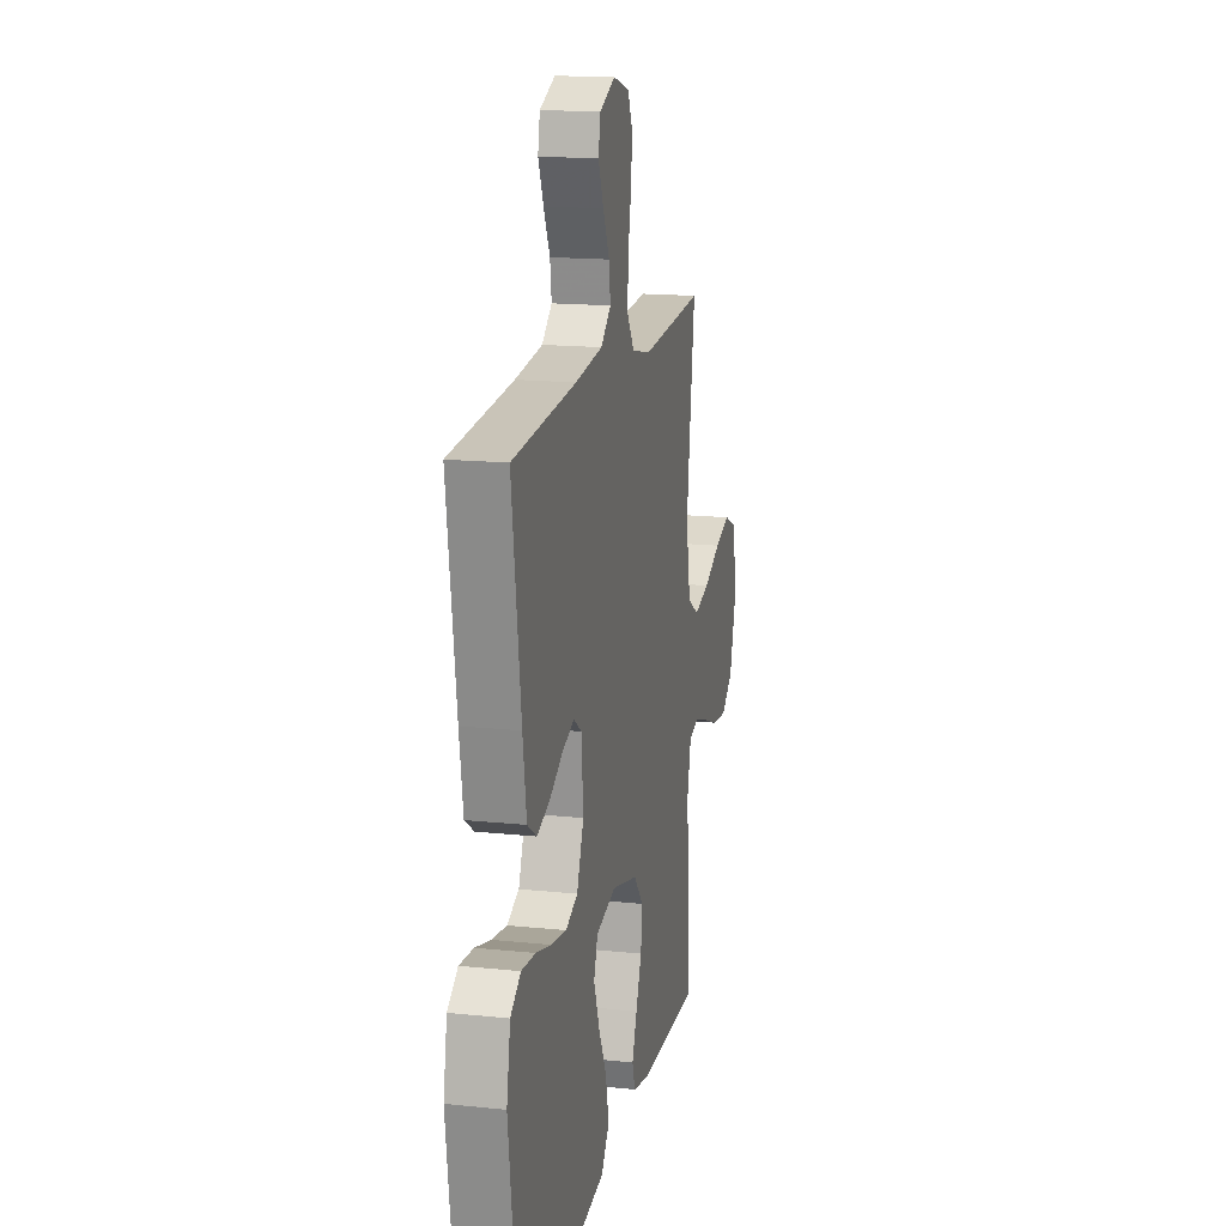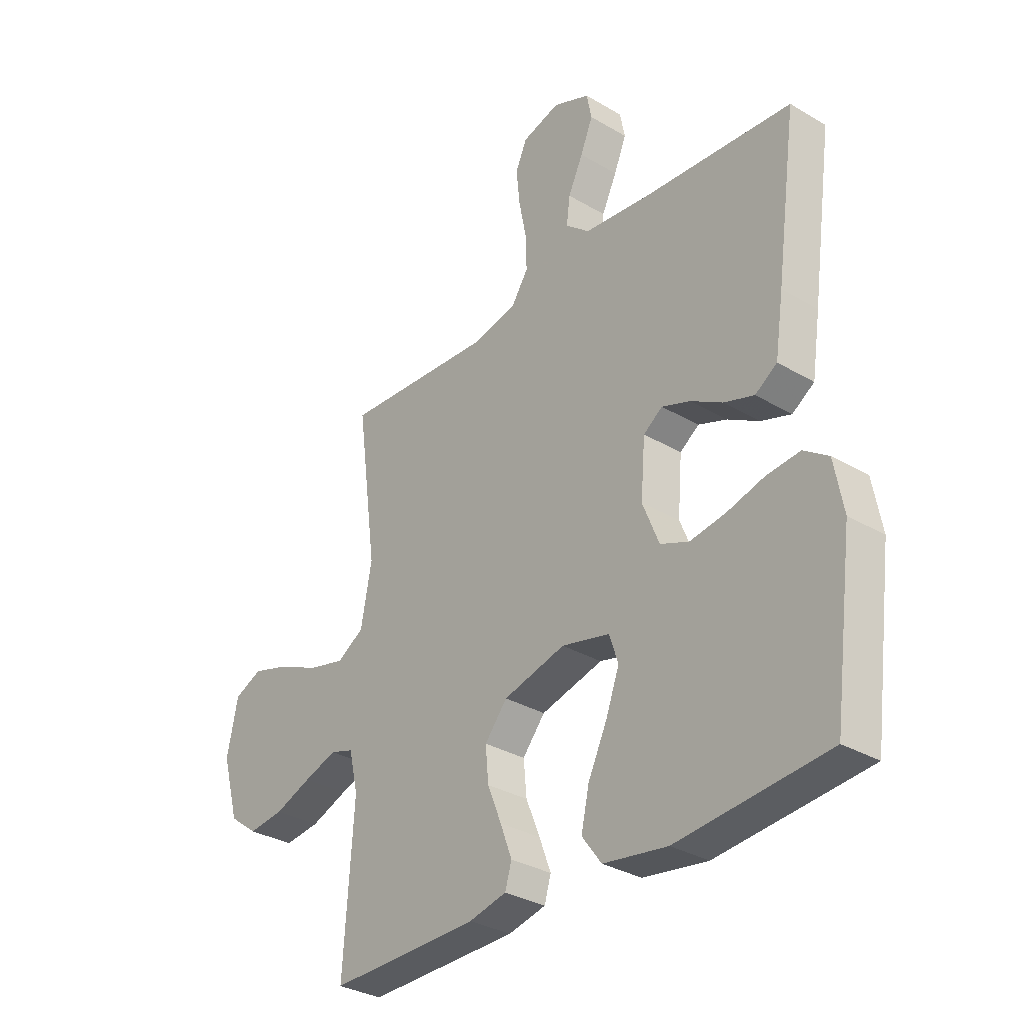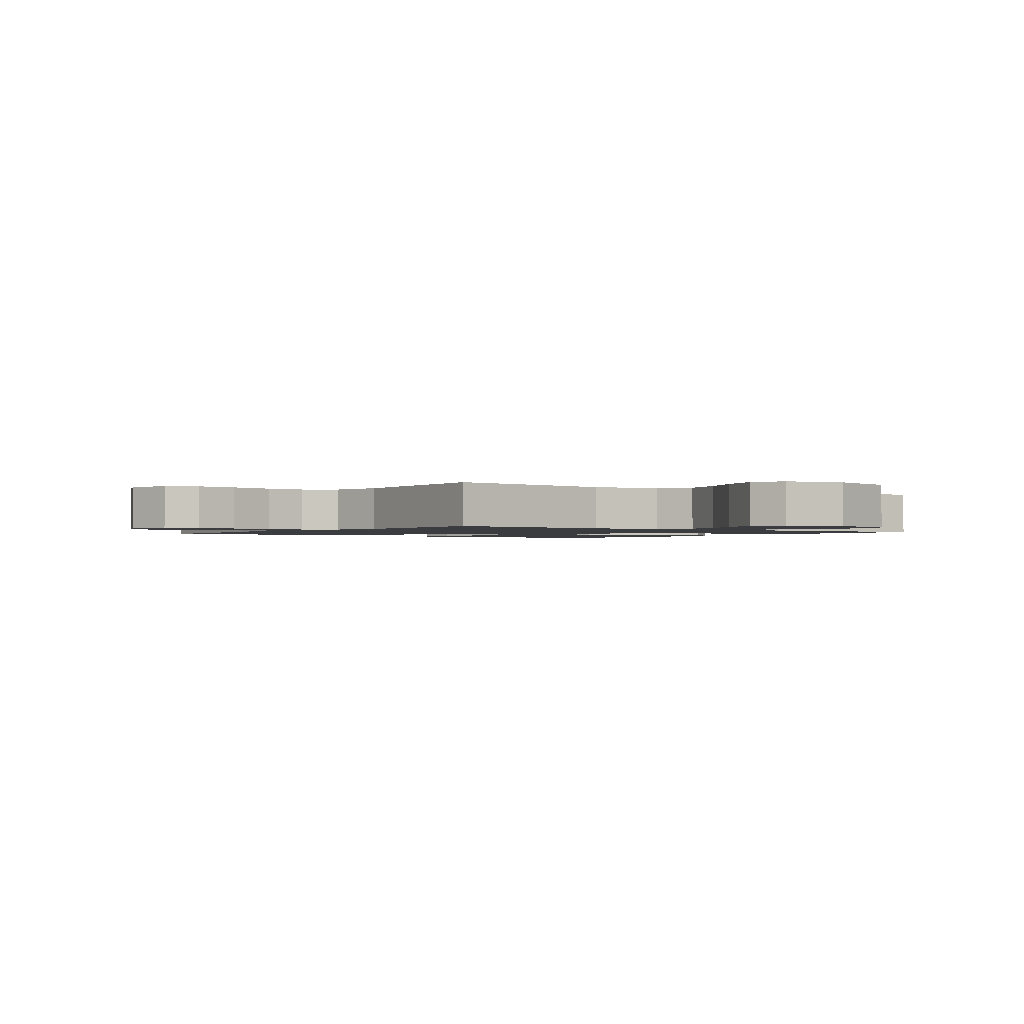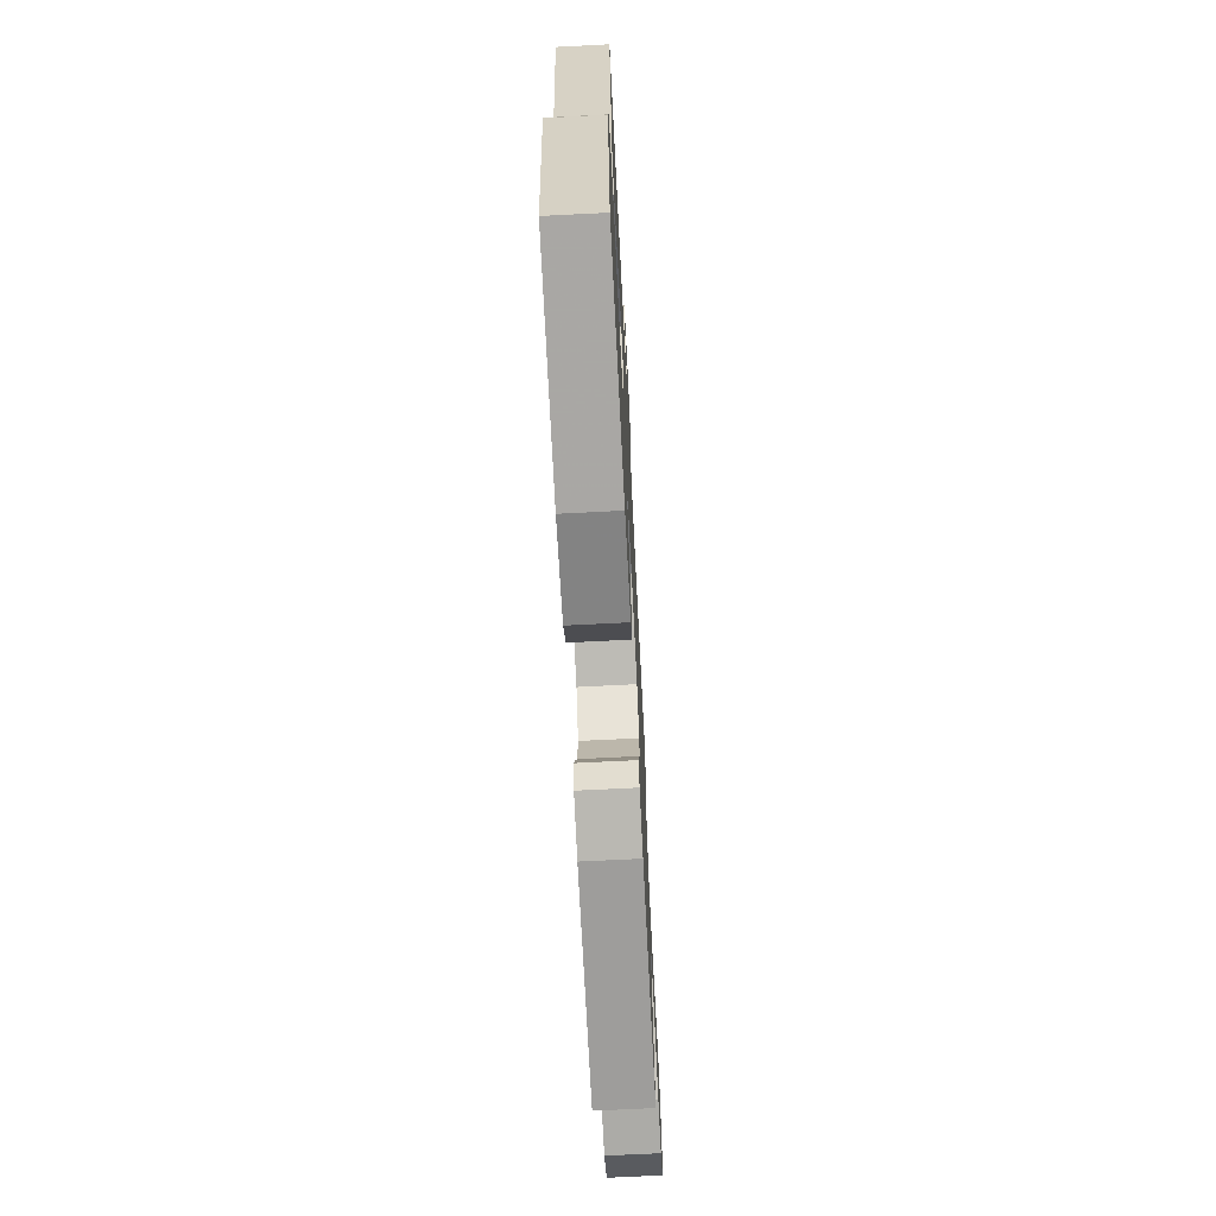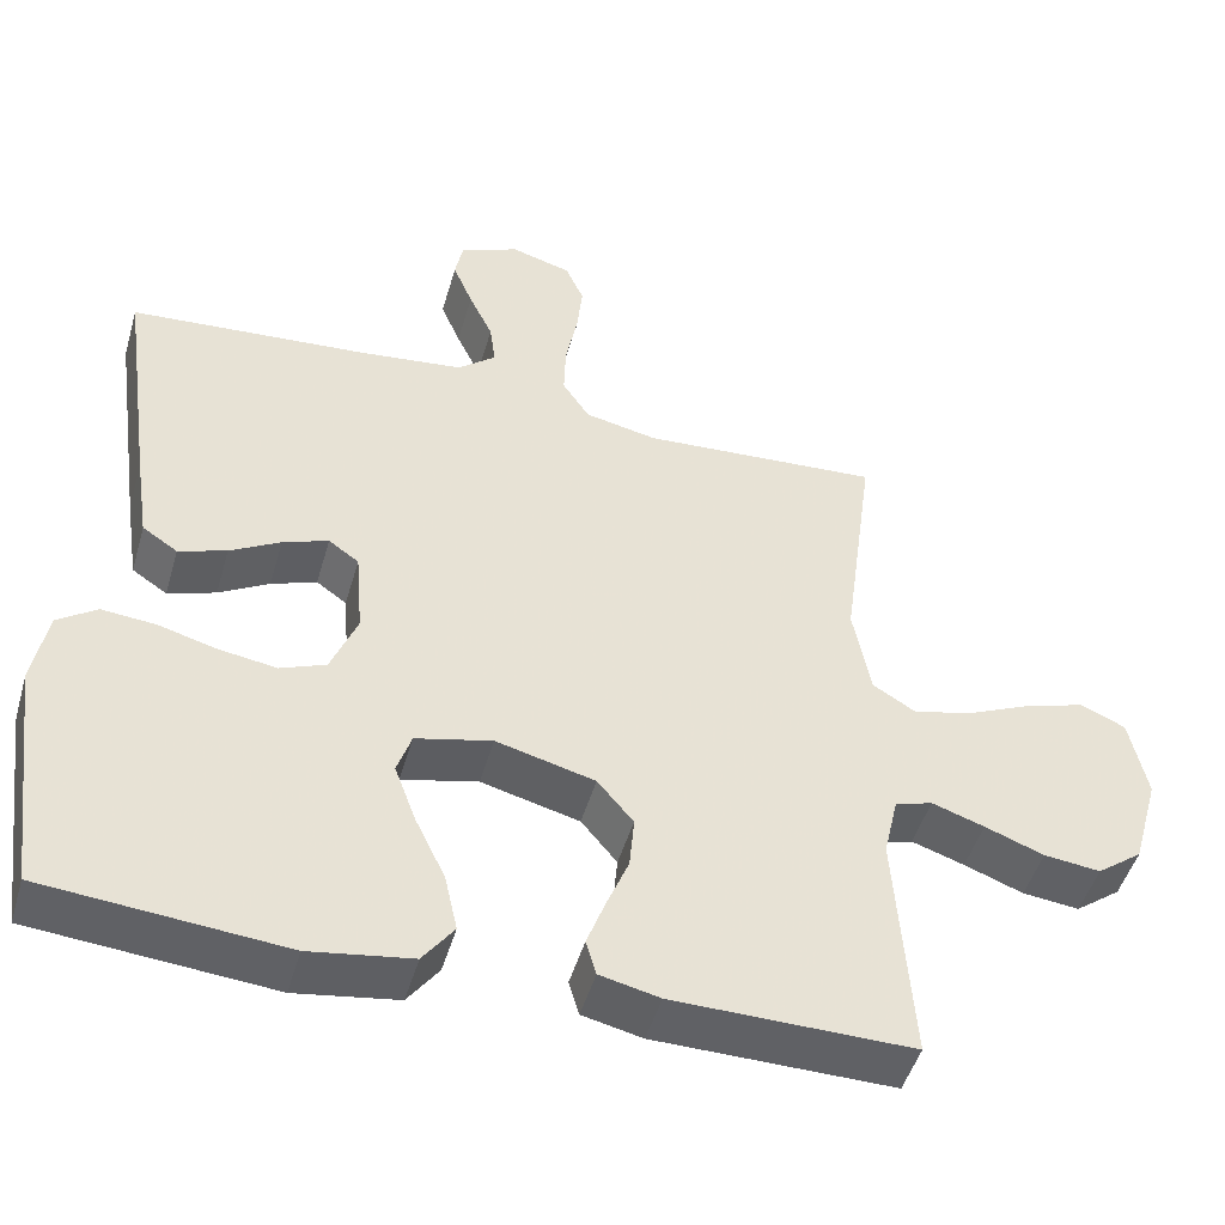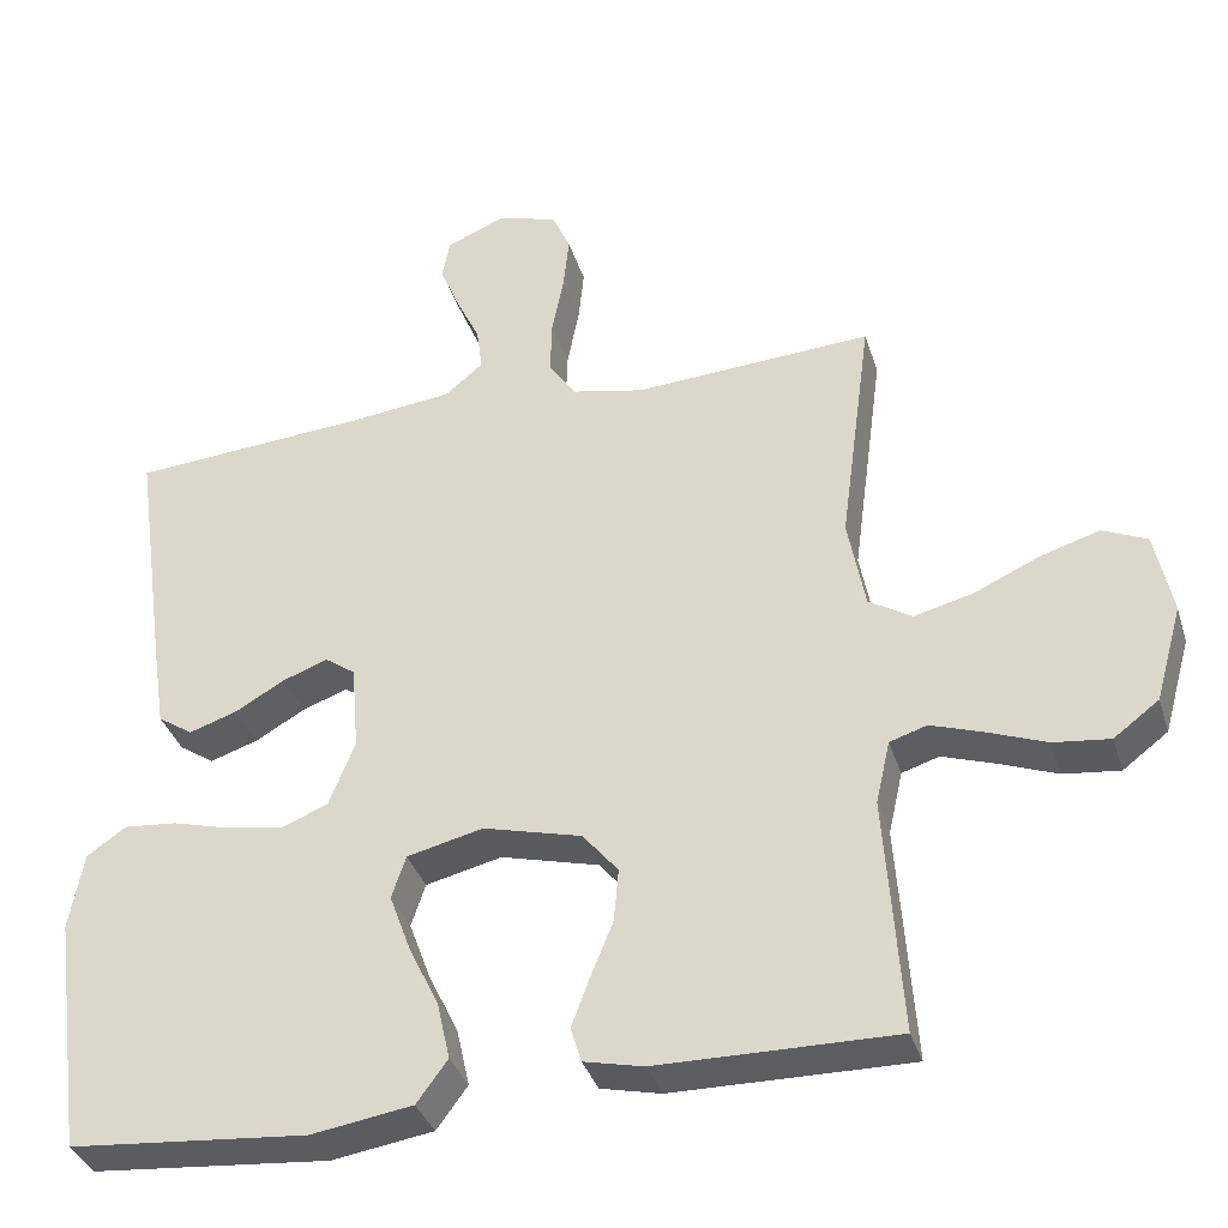
<metadata>
{"format":"obj","ext":"obj","renderer":"f3d","projection":"perspective","resolution":1024,"background":"white","views":[{"elev":16.0,"azim":-77.7,"up":"+Z"},{"elev":-32.2,"azim":-129.6,"up":"+Z"},{"elev":-1.5,"azim":54.4,"up":"+Y"},{"elev":-69.9,"azim":-87.1,"up":"+Z"},{"elev":-48.1,"azim":-16.0,"up":"+Z"},{"elev":-35.5,"azim":16.5,"up":"+Z"}]}
</metadata>
<code>
v -0.5 0.07 -0.5
v -0.54 0.07 -0.2
v -0.522 0.07 -0.102
v -0.473 0.07 -0.068
v -0.406 0.07 -0.074
v -0.332 0.07 -0.094
v -0.26 0.07 -0.105
v -0.203 0.07 -0.082
v -0.17 0.07 0
v -0.179 0.07 0.109
v -0.217 0.07 0.136
v -0.274 0.07 0.115
v -0.337 0.07 0.079
v -0.397 0.07 0.059
v -0.441 0.07 0.088
v -0.458 0.07 0.2
v -0.5 0.07 0.5
v -0.2 0.07 0.523
v -0.07 0.07 0.538
v -0.022 0.07 0.578
v -0.029 0.07 0.633
v -0.059 0.07 0.696
v -0.084 0.07 0.756
v -0.074 0.07 0.807
v 0 0.07 0.838
v 0.076 0.07 0.816
v 0.099 0.07 0.764
v 0.092 0.07 0.695
v 0.077 0.07 0.619
v 0.075 0.07 0.551
v 0.109 0.07 0.5
v 0.2 0.07 0.481
v 0.5 0.07 0.5
v 0.46 0.07 0.2
v 0.482 0.07 0.084
v 0.536 0.07 0.051
v 0.611 0.07 0.07
v 0.693 0.07 0.107
v 0.768 0.07 0.13
v 0.824 0.07 0.105
v 0.846 0.07 0
v 0.812 0.07 -0.121
v 0.755 0.07 -0.164
v 0.684 0.07 -0.156
v 0.61 0.07 -0.128
v 0.544 0.07 -0.106
v 0.497 0.07 -0.121
v 0.479 0.07 -0.2
v 0.5 0.07 -0.5
v 0.2 0.07 -0.497
v 0.125 0.07 -0.48
v 0.112 0.07 -0.436
v 0.135 0.07 -0.374
v 0.163 0.07 -0.305
v 0.169 0.07 -0.238
v 0.124 0.07 -0.184
v 0 0.07 -0.152
v -0.096 0.07 -0.175
v -0.114 0.07 -0.229
v -0.087 0.07 -0.302
v -0.049 0.07 -0.381
v -0.033 0.07 -0.453
v -0.072 0.07 -0.506
v -0.2 0.07 -0.526
v -0.5 0 -0.5
v -0.54 0 -0.2
v -0.522 0 -0.102
v -0.473 0 -0.068
v -0.406 0 -0.074
v -0.332 0 -0.094
v -0.26 0 -0.105
v -0.203 0 -0.082
v -0.17 0 0
v -0.179 0 0.109
v -0.217 0 0.136
v -0.274 0 0.115
v -0.337 0 0.079
v -0.397 0 0.059
v -0.441 0 0.088
v -0.458 0 0.2
v -0.5 0 0.5
v -0.2 0 0.523
v -0.07 0 0.538
v -0.022 0 0.578
v -0.029 0 0.633
v -0.059 0 0.696
v -0.084 0 0.756
v -0.074 0 0.807
v 0 0 0.838
v 0.076 0 0.816
v 0.099 0 0.764
v 0.092 0 0.695
v 0.077 0 0.619
v 0.075 0 0.551
v 0.109 0 0.5
v 0.2 0 0.481
v 0.5 0 0.5
v 0.46 0 0.2
v 0.482 0 0.084
v 0.536 0 0.051
v 0.611 0 0.07
v 0.693 0 0.107
v 0.768 0 0.13
v 0.824 0 0.105
v 0.846 0 0
v 0.812 0 -0.121
v 0.755 0 -0.164
v 0.684 0 -0.156
v 0.61 0 -0.128
v 0.544 0 -0.106
v 0.497 0 -0.121
v 0.479 0 -0.2
v 0.5 0 -0.5
v 0.2 0 -0.497
v 0.125 0 -0.48
v 0.112 0 -0.436
v 0.135 0 -0.374
v 0.163 0 -0.305
v 0.169 0 -0.238
v 0.124 0 -0.184
v 0 0 -0.152
v -0.096 0 -0.175
v -0.114 0 -0.229
v -0.087 0 -0.302
v -0.049 0 -0.381
v -0.033 0 -0.453
v -0.072 0 -0.506
v -0.2 0 -0.526
f 4 5 6
f 3 4 6
f 2 3 6
f 1 2 6
f 64 1 6
f 63 64 6
f 62 63 6
f 61 62 6
f 60 61 6
f 59 60 6 7
f 58 59 7 8
f 57 58 8 9
f 56 57 9 10
f 52 53 54
f 51 52 54
f 50 51 54
f 49 50 54
f 48 49 54
f 47 48 54 55
f 43 44 45
f 42 43 45
f 41 42 45
f 40 41 45
f 39 40 45
f 38 39 45
f 37 38 45
f 36 37 45 46
f 35 36 46 47
f 32 33 34
f 47 55 56
f 35 47 56
f 34 35 56
f 32 34 56
f 31 32 56
f 27 28 29
f 26 27 29
f 25 26 29
f 24 25 29
f 23 24 29
f 22 23 29
f 21 22 29
f 20 21 29 30
f 16 17 18
f 15 16 18
f 14 15 18
f 13 14 18
f 12 13 18
f 11 12 18 19
f 20 30 31
f 19 20 31
f 11 19 31
f 10 11 31
f 10 31 56
f 70 69 68
f 70 68 67
f 70 67 66
f 70 66 65
f 70 65 128
f 70 128 127
f 70 127 126
f 70 126 125
f 70 125 124
f 71 70 124 123
f 72 71 123 122
f 73 72 122 121
f 74 73 121 120
f 118 117 116
f 118 116 115
f 118 115 114
f 118 114 113
f 118 113 112
f 119 118 112 111
f 109 108 107
f 109 107 106
f 109 106 105
f 109 105 104
f 109 104 103
f 109 103 102
f 109 102 101
f 110 109 101 100
f 111 110 100 99
f 98 97 96
f 120 119 111
f 120 111 99
f 120 99 98
f 120 98 96
f 120 96 95
f 93 92 91
f 93 91 90
f 93 90 89
f 93 89 88
f 93 88 87
f 93 87 86
f 93 86 85
f 94 93 85 84
f 82 81 80
f 82 80 79
f 82 79 78
f 82 78 77
f 82 77 76
f 83 82 76 75
f 95 94 84
f 95 84 83
f 95 83 75
f 95 75 74
f 120 95 74
f 1 65 66 2
f 2 66 67 3
f 3 67 68 4
f 4 68 69 5
f 5 69 70 6
f 6 70 71 7
f 7 71 72 8
f 8 72 73 9
f 9 73 74 10
f 10 74 75 11
f 11 75 76 12
f 12 76 77 13
f 13 77 78 14
f 14 78 79 15
f 15 79 80 16
f 16 80 81 17
f 17 81 82 18
f 18 82 83 19
f 19 83 84 20
f 20 84 85 21
f 21 85 86 22
f 22 86 87 23
f 23 87 88 24
f 24 88 89 25
f 25 89 90 26
f 26 90 91 27
f 27 91 92 28
f 28 92 93 29
f 29 93 94 30
f 30 94 95 31
f 31 95 96 32
f 32 96 97 33
f 33 97 98 34
f 34 98 99 35
f 35 99 100 36
f 36 100 101 37
f 37 101 102 38
f 38 102 103 39
f 39 103 104 40
f 40 104 105 41
f 41 105 106 42
f 42 106 107 43
f 43 107 108 44
f 44 108 109 45
f 45 109 110 46
f 46 110 111 47
f 47 111 112 48
f 48 112 113 49
f 49 113 114 50
f 50 114 115 51
f 51 115 116 52
f 52 116 117 53
f 53 117 118 54
f 54 118 119 55
f 55 119 120 56
f 56 120 121 57
f 57 121 122 58
f 58 122 123 59
f 59 123 124 60
f 60 124 125 61
f 61 125 126 62
f 62 126 127 63
f 63 127 128 64
f 64 128 65 1

</code>
